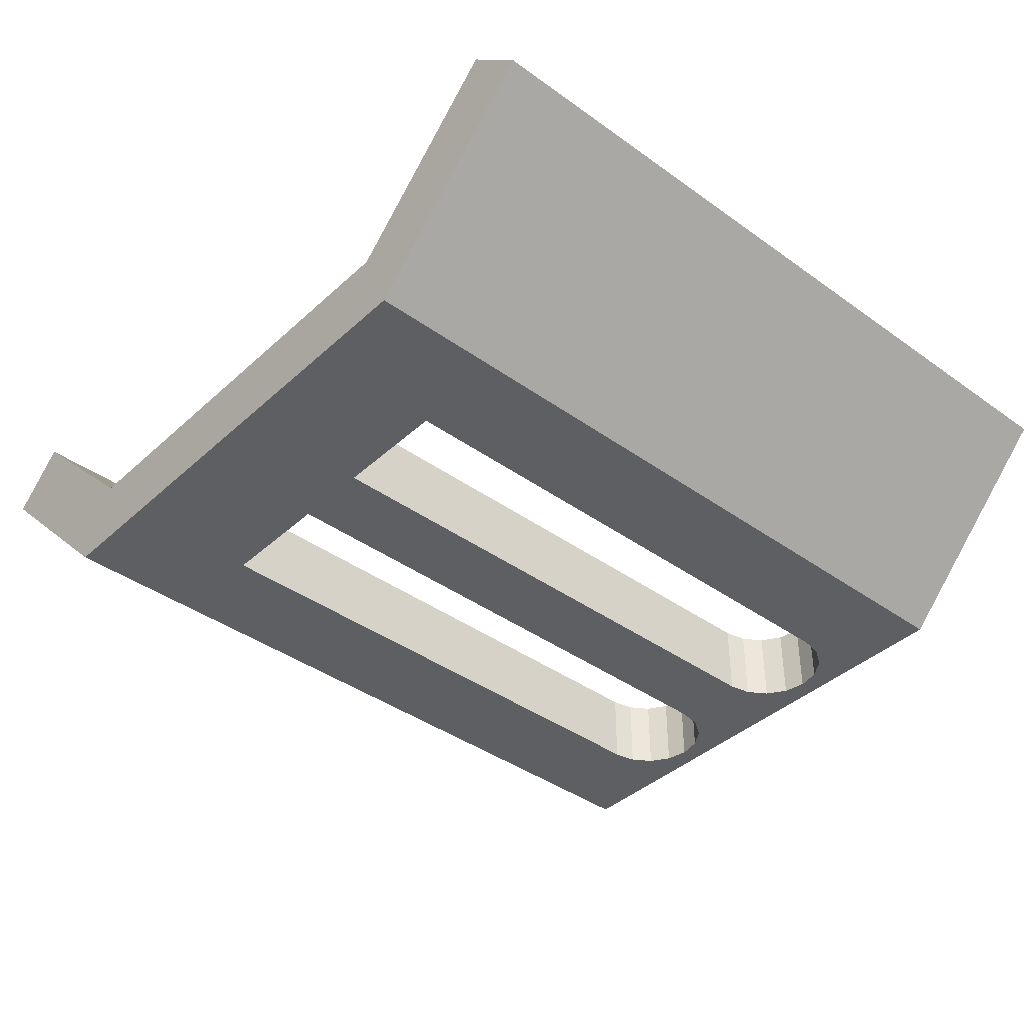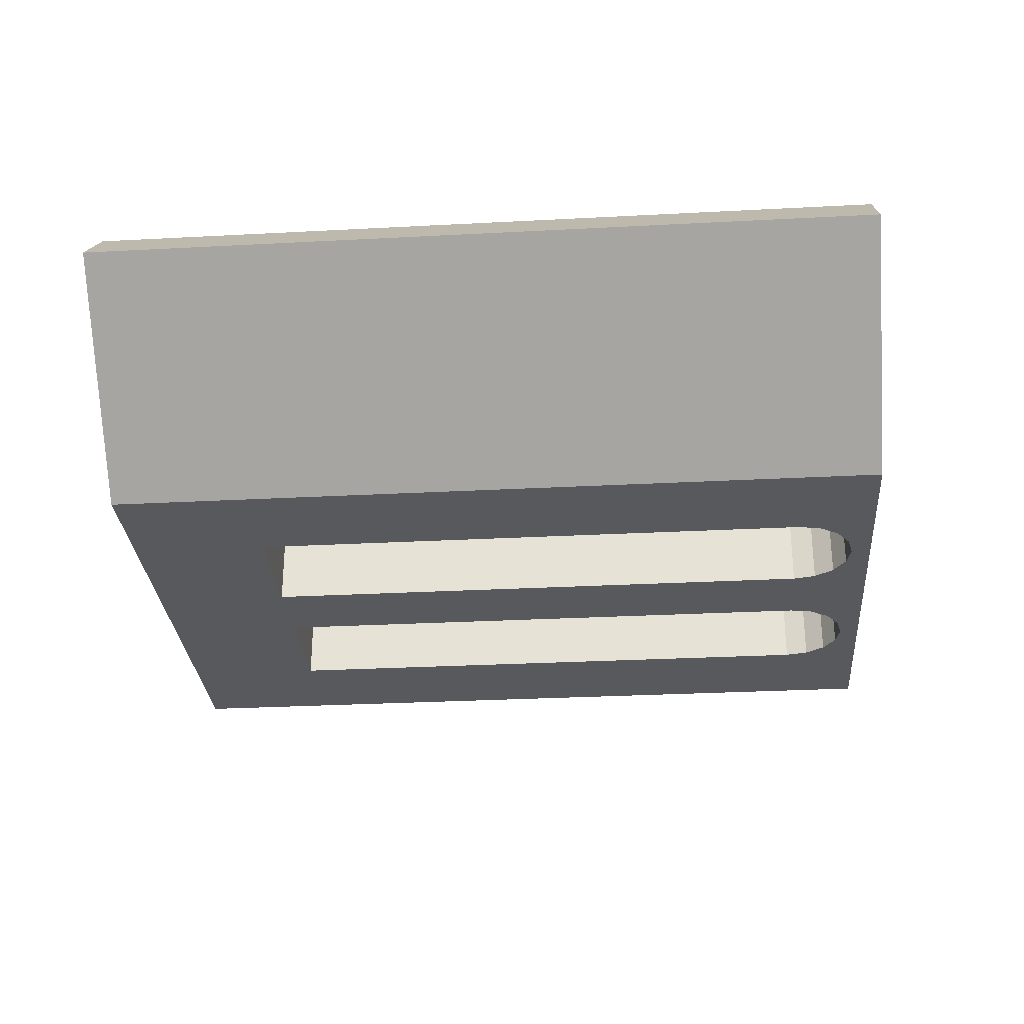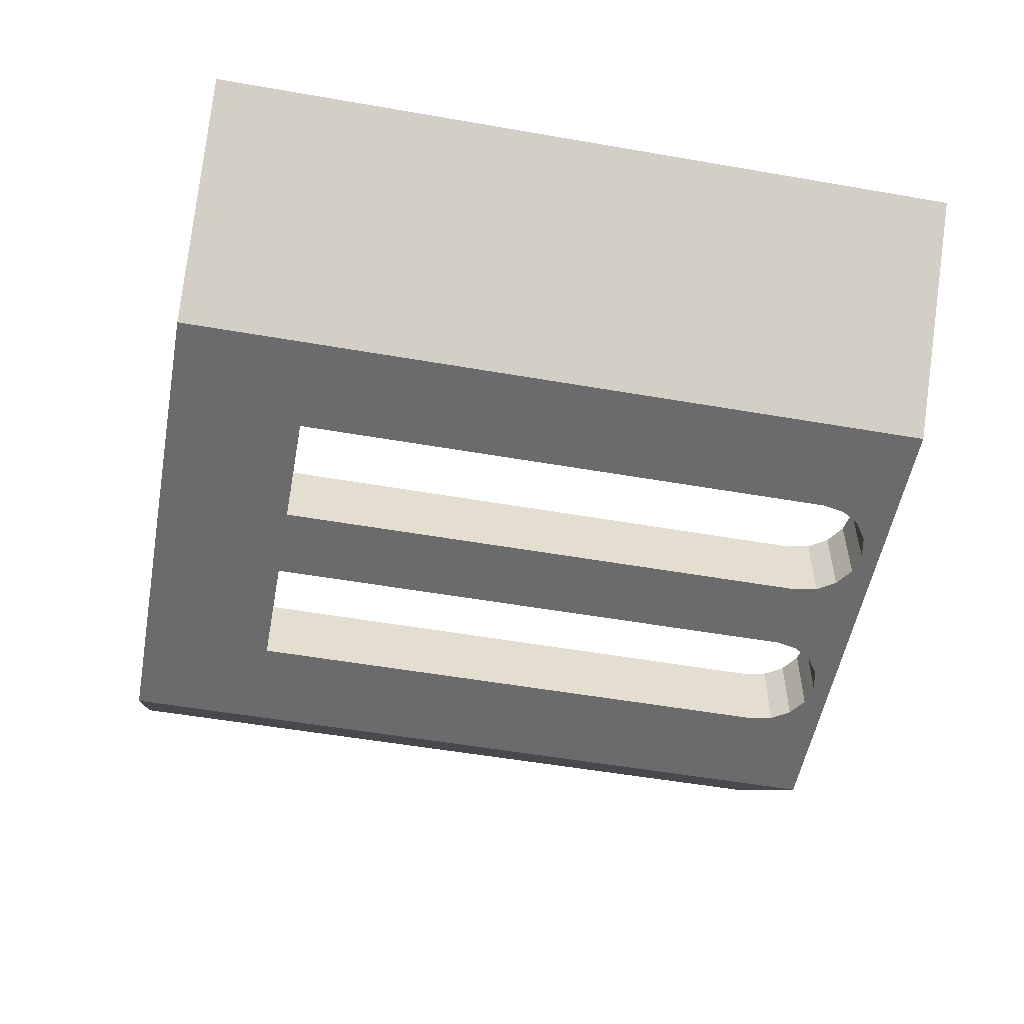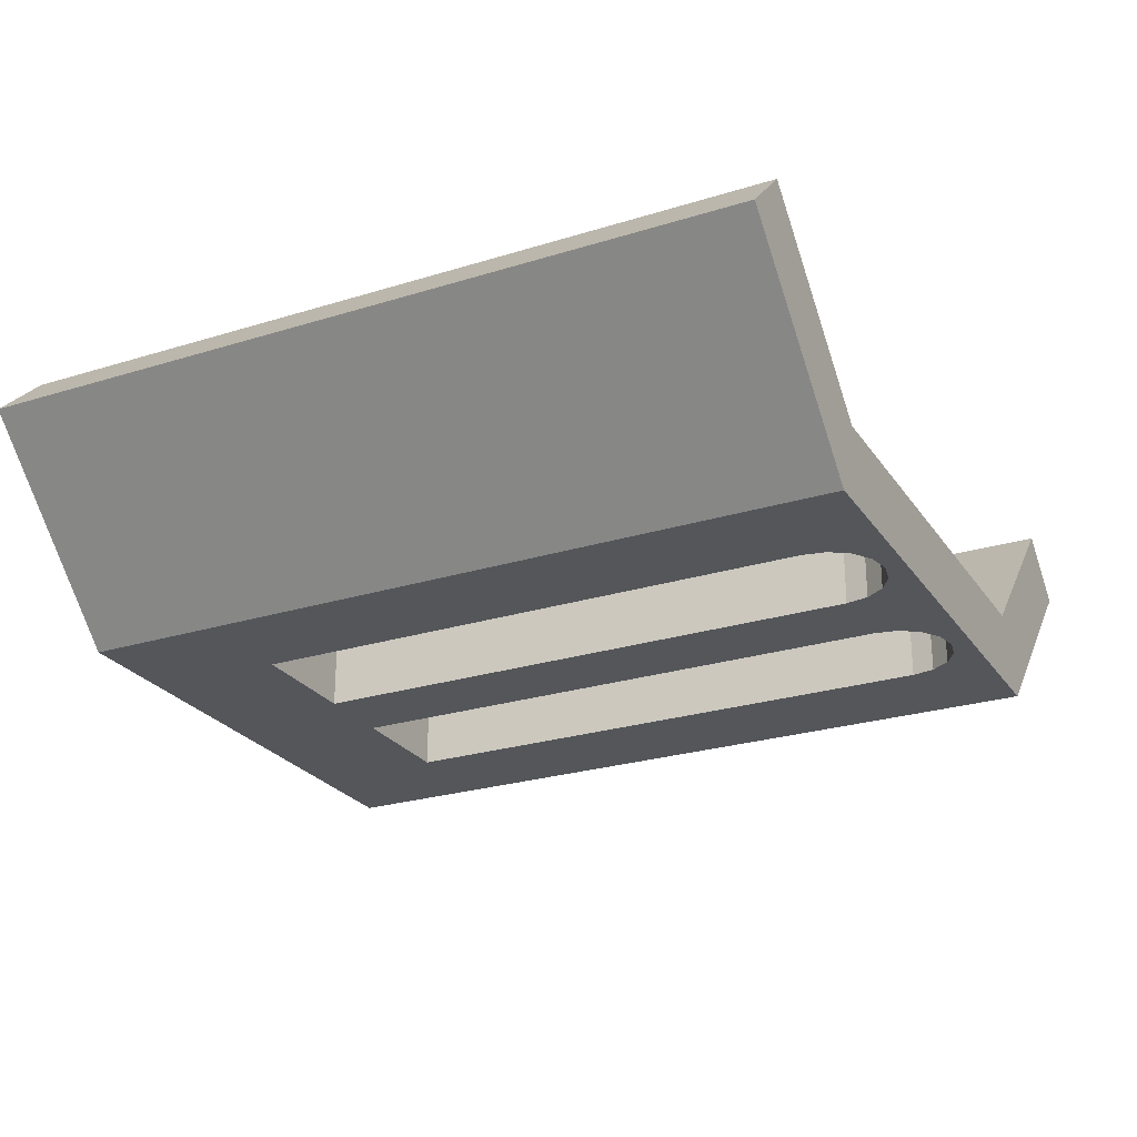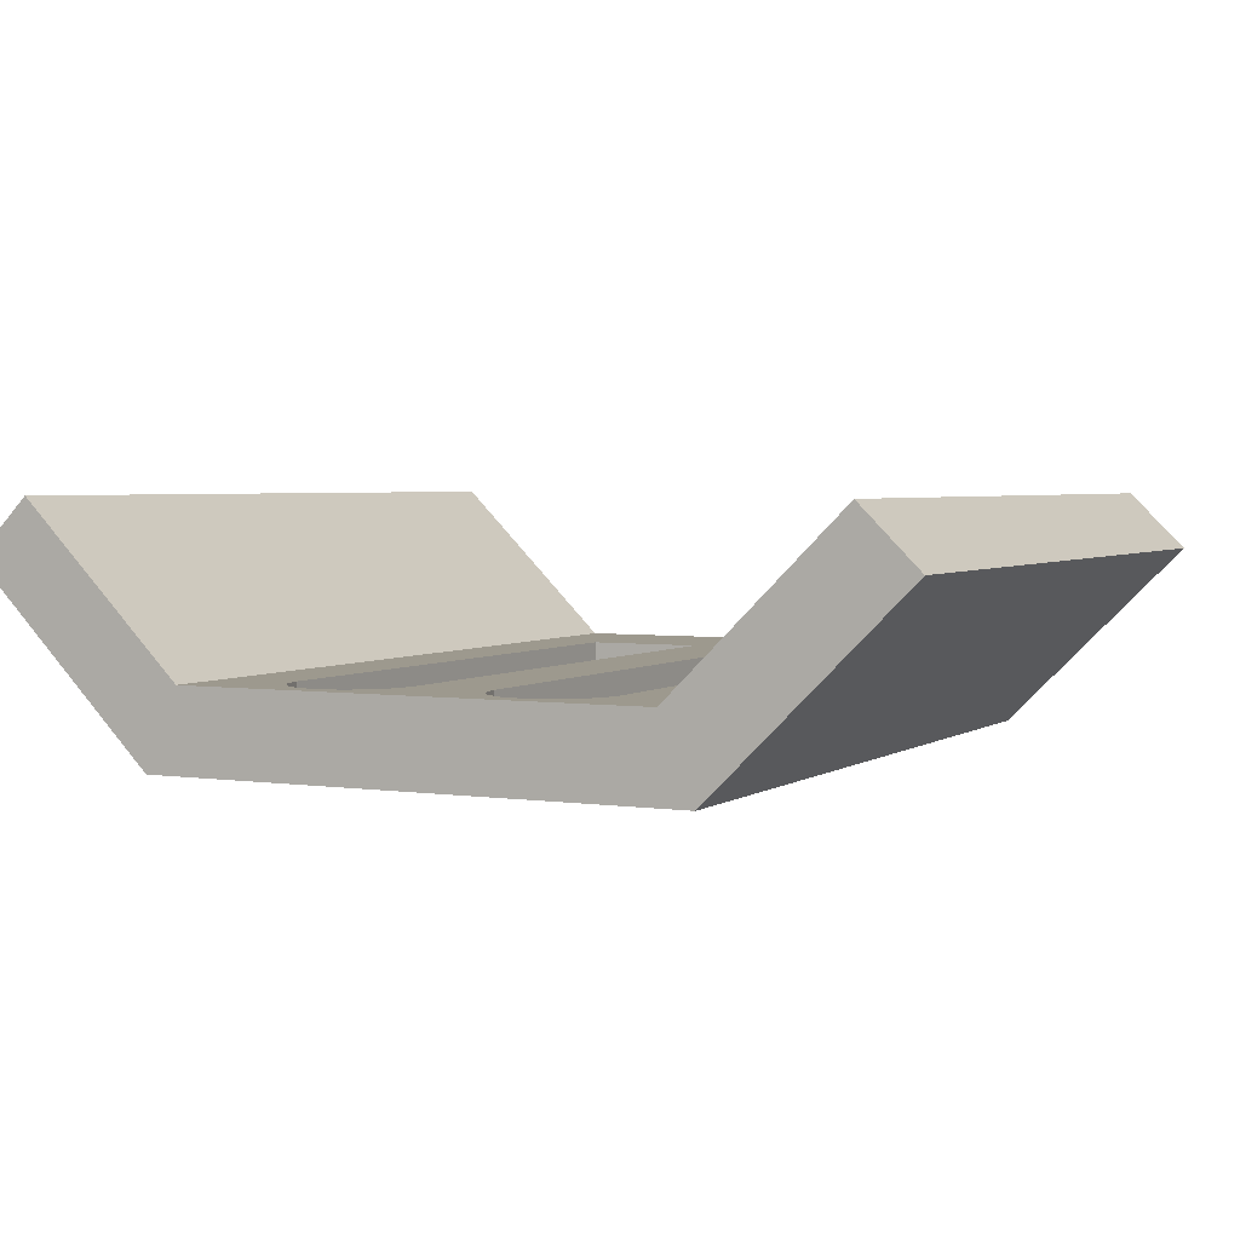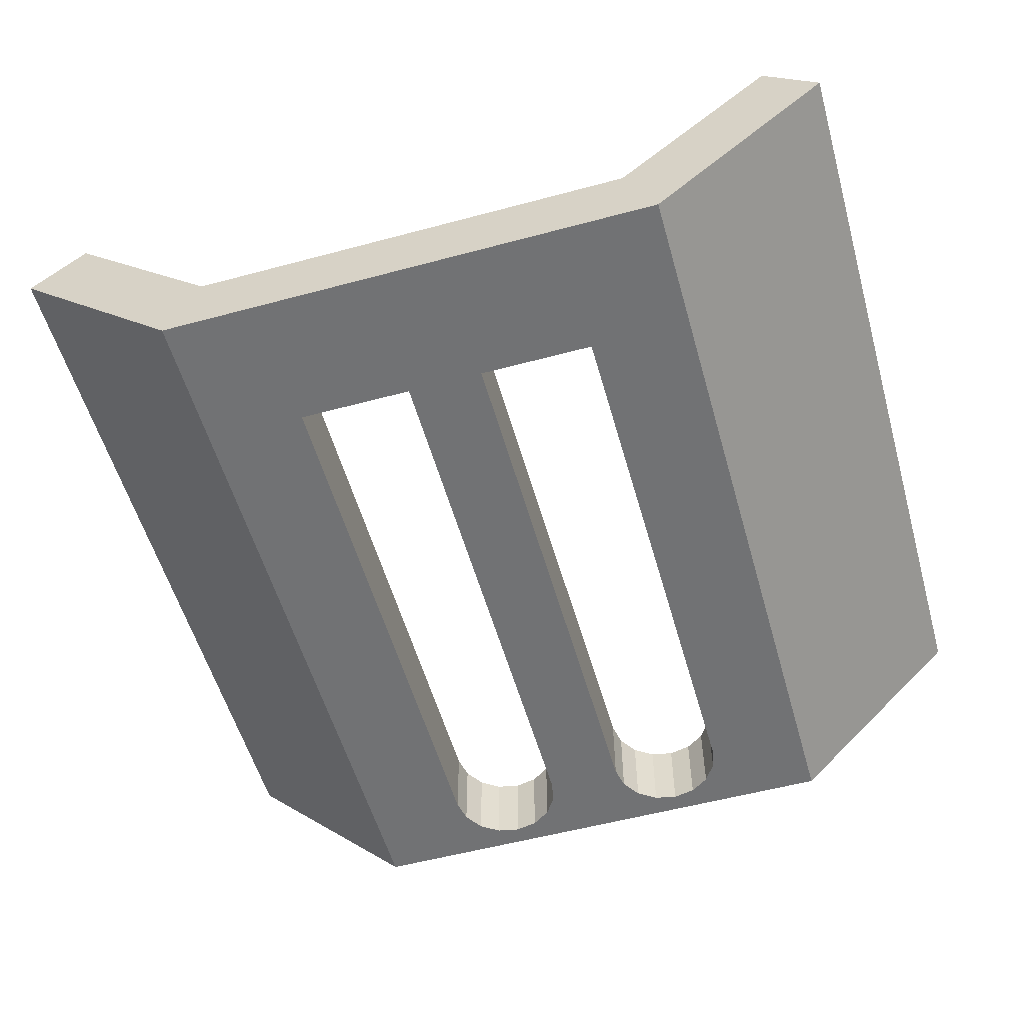
<metadata>
{"format":"obj","ext":"obj","renderer":"f3d","projection":"perspective","resolution":1024,"background":"white","views":[{"elev":-39.9,"azim":48.4,"up":"+Z"},{"elev":-29.3,"azim":94.5,"up":"+Z"},{"elev":-53.5,"azim":79.5,"up":"+Z"},{"elev":-25.4,"azim":116.5,"up":"+Z"},{"elev":3.3,"azim":-153.5,"up":"+Z"},{"elev":-55.5,"azim":15.8,"up":"+Z"}]}
</metadata>
<code>
o object1
g object1
v 0.1 1.15 -1.4
v 0.1 0.35 -1.4
v 0.4 0.35 -1.4
v 0.4 1.15 -1.4
v 0.5799 1.15 -1.4
v 0.5799 -0 -1.4
v -0.5799 -0 -1.4
v -0.5799 1.15 -1.4
v -0.4 1.15 -1.4
v -0.4 0.35 -1.4
v -0.1 0.35 -1.4
v -0.1 1.15 -1.4
v 0.4 1.8 -1.4
v 0.3886 1.857 -1.4
v 0.3561 1.906 -1.4
v 0.3074 1.939 -1.4
v 0.25 1.95 -1.4
v 0.1926 1.939 -1.4
v 0.1439 1.906 -1.4
v 0.1114 1.857 -1.4
v 0.1 1.8 -1.4
v -0.1 1.8 -1.4
v -0.1114 1.857 -1.4
v -0.1439 1.906 -1.4
v -0.1926 1.939 -1.4
v -0.25 1.95 -1.4
v -0.3074 1.939 -1.4
v -0.3561 1.906 -1.4
v -0.3886 1.857 -1.4
v -0.4 1.8 -1.4
v -0.5799 2 -1.4
v 0.5799 2 -1.4
v 0.3561 1.906 -1.6
v 0.3074 1.939 -1.6
v 0.1 1.15 -1.6
v 0.1 0.35 -1.6
v 0.4 0.35 -1.6
v 0.4 1.15 -1.6
v 0.6627 1.15 -1.6
v 0.6627 -0 -1.6
v -0.6627 -0 -1.6
v -0.6627 1.15 -1.6
v -0.4 1.15 -1.6
v -0.4 0.35 -1.6
v -0.1 0.35 -1.6
v -0.1 1.15 -1.6
v 0.4 1.8 -1.6
v 0.3886 1.857 -1.6
v 0.25 1.95 -1.6
v 0.1926 1.939 -1.6
v 0.1439 1.906 -1.6
v 0.1114 1.857 -1.6
v 0.1 1.8 -1.6
v -0.1 1.8 -1.6
v -0.1114 1.857 -1.6
v -0.1439 1.906 -1.6
v -0.1926 1.939 -1.6
v -0.25 1.95 -1.6
v -0.3074 1.939 -1.6
v -0.3561 1.906 -1.6
v -0.3886 1.857 -1.6
v -0.4 1.8 -1.6
v -0.6627 2 -1.6
v 0.6627 2 -1.6
v 1.131 2 -1.131
v 1.131 -0 -1.131
v 0.9899 -0 -0.9899
v 0.9899 2 -0.9899
v -1.131 -0 -1.131
v -1.131 2 -1.131
v -0.9899 2 -0.9899
v -0.9899 -0 -0.9899
f 10 9 8
f 31 8 30
f 32 31 17
f 26 25 17
f 25 24 18
f 24 19 18
f 24 20 19
f 23 22 20
f 22 12 21
f 12 1 21
f 2 12 11
f 11 7 2
f 7 6 2
f 6 5 3
f 13 4 5
f 5 4 3
f 6 3 2
f 2 1 12
f 22 21 20
f 24 23 20
f 25 18 17
f 17 16 32
f 16 15 32
f 15 14 32
f 14 13 32
f 13 5 32
f 31 26 17
f 31 27 26
f 31 28 27
f 31 29 28
f 31 30 29
f 8 9 30
f 11 10 7
f 10 8 7
f 33 15 34
f 15 16 34
f 46 35 36
f 36 41 45
f 41 44 45
f 42 43 44
f 62 42 63
f 49 63 64
f 64 33 34
f 64 48 33
f 64 47 48
f 39 38 47
f 37 39 40
f 37 38 39
f 64 39 47
f 49 57 58
f 50 56 57
f 51 52 56
f 52 54 55
f 52 53 54
f 52 55 56
f 50 51 56
f 49 50 57
f 64 34 49
f 49 58 63
f 58 59 63
f 59 60 63
f 60 61 63
f 61 62 63
f 62 43 42
f 41 42 44
f 36 40 41
f 36 37 40
f 53 46 54
f 53 35 46
f 45 46 36
f 39 64 65
f 66 39 65
f 66 40 39
f 65 68 66
f 68 67 66
f 70 63 42
f 42 41 69
f 70 42 69
f 69 72 70
f 72 71 70
f 34 16 49
f 16 17 49
f 49 17 50
f 17 18 50
f 50 18 51
f 18 19 51
f 51 19 52
f 19 20 52
f 52 20 53
f 20 21 53
f 53 21 1
f 1 2 36
f 36 35 1
f 35 53 1
f 36 2 3
f 36 3 37
f 4 13 47
f 37 3 4
f 4 38 37
f 4 47 38
f 47 13 48
f 13 14 48
f 48 14 33
f 14 15 33
f 25 57 56
f 25 56 24
f 26 58 57
f 26 57 25
f 27 59 58
f 27 58 26
f 28 60 59
f 28 59 27
f 29 61 60
f 29 60 28
f 30 62 61
f 30 61 29
f 62 30 9
f 9 10 44
f 44 43 9
f 43 62 9
f 11 45 10
f 45 44 10
f 12 22 54
f 45 11 12
f 12 46 45
f 12 54 46
f 23 55 54
f 23 54 22
f 24 56 55
f 24 55 23
f 8 31 71
f 72 8 71
f 72 7 8
f 70 71 31
f 64 63 31
f 32 65 64
f 32 68 65
f 31 32 64
f 63 70 31
f 68 32 5
f 5 6 67
f 68 5 67
f 7 72 69
f 7 41 40
f 40 66 6
f 66 67 6
f 40 6 7
f 7 69 41

</code>
